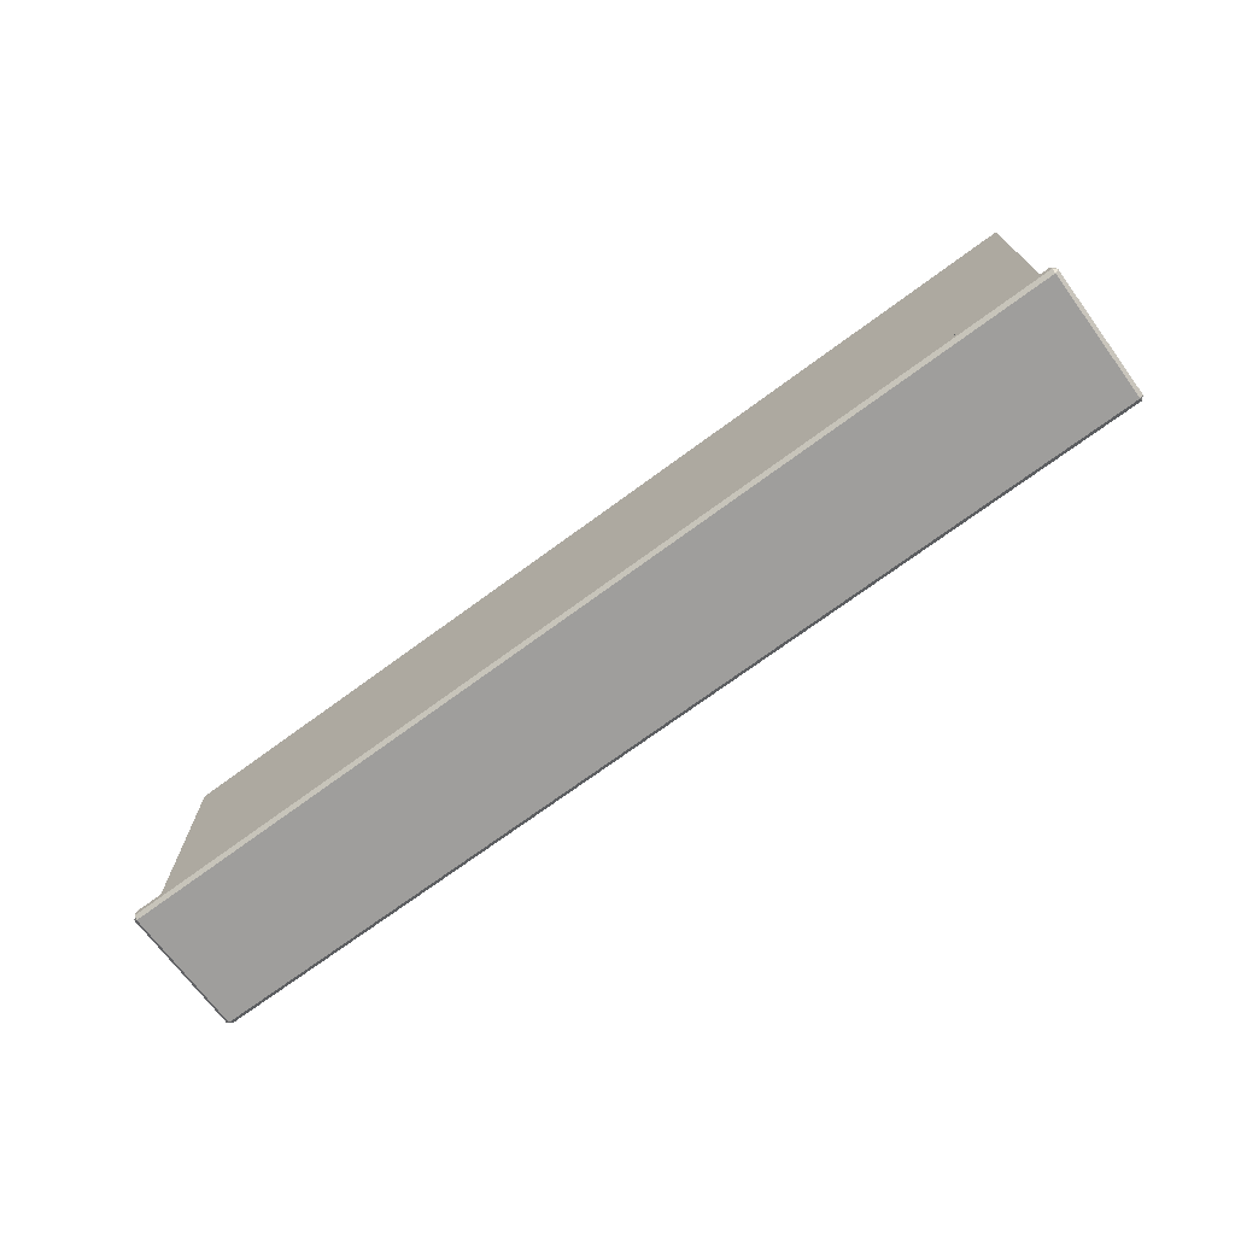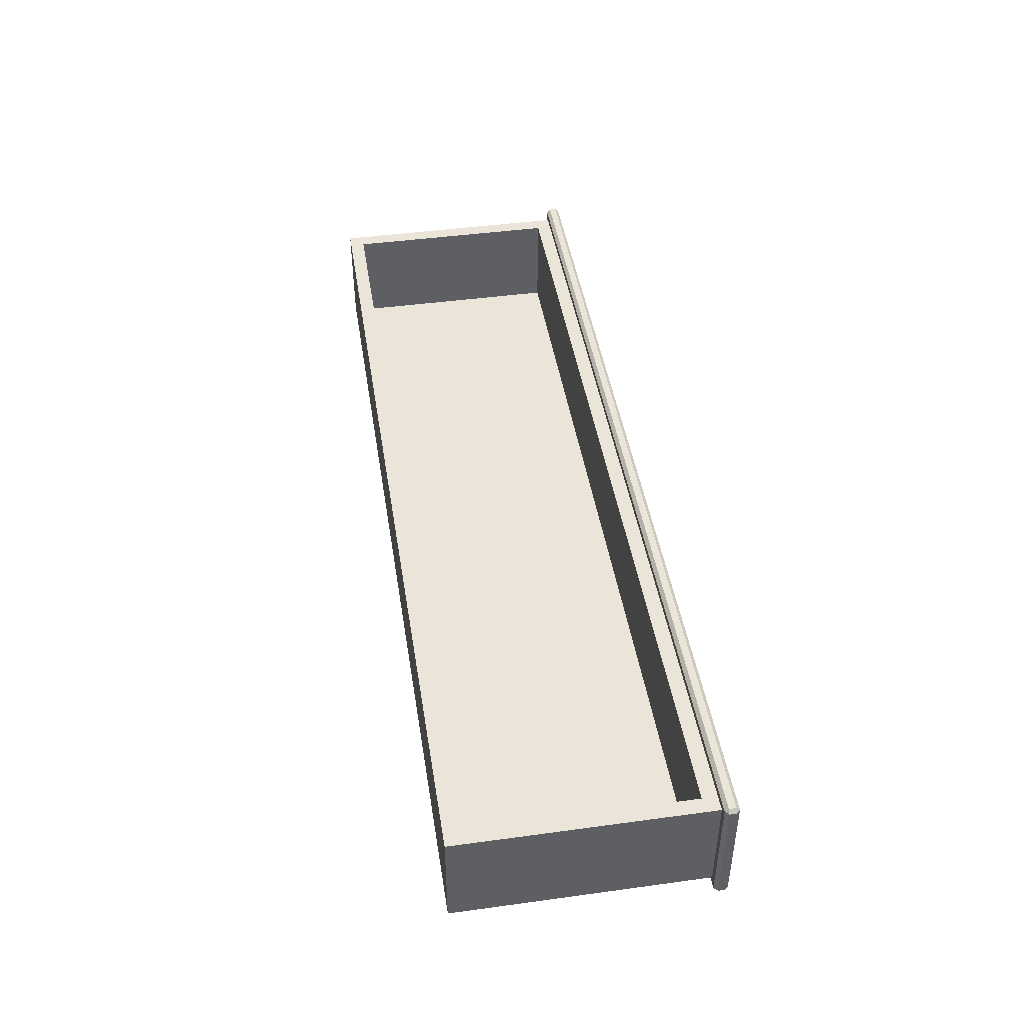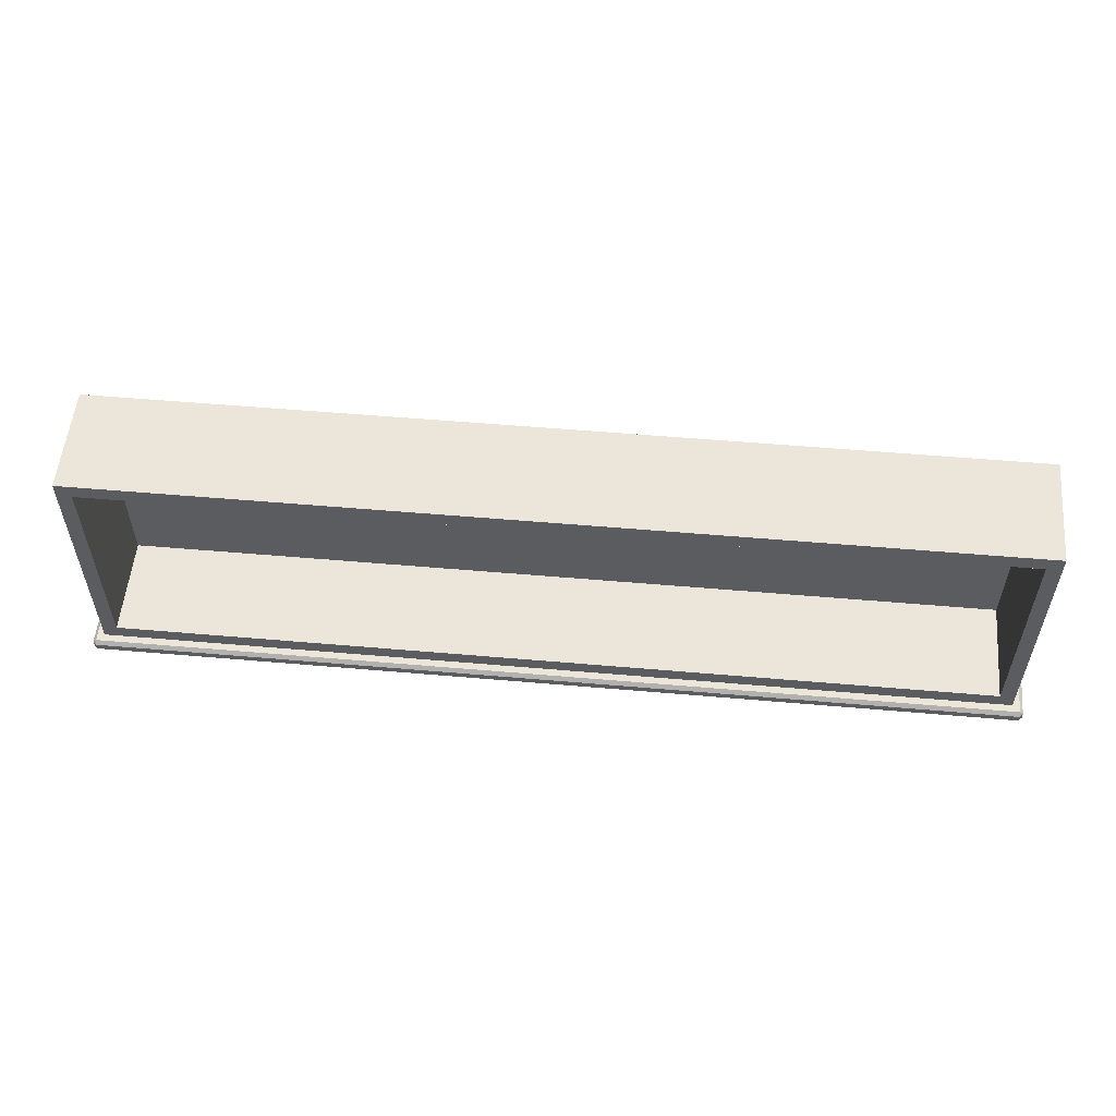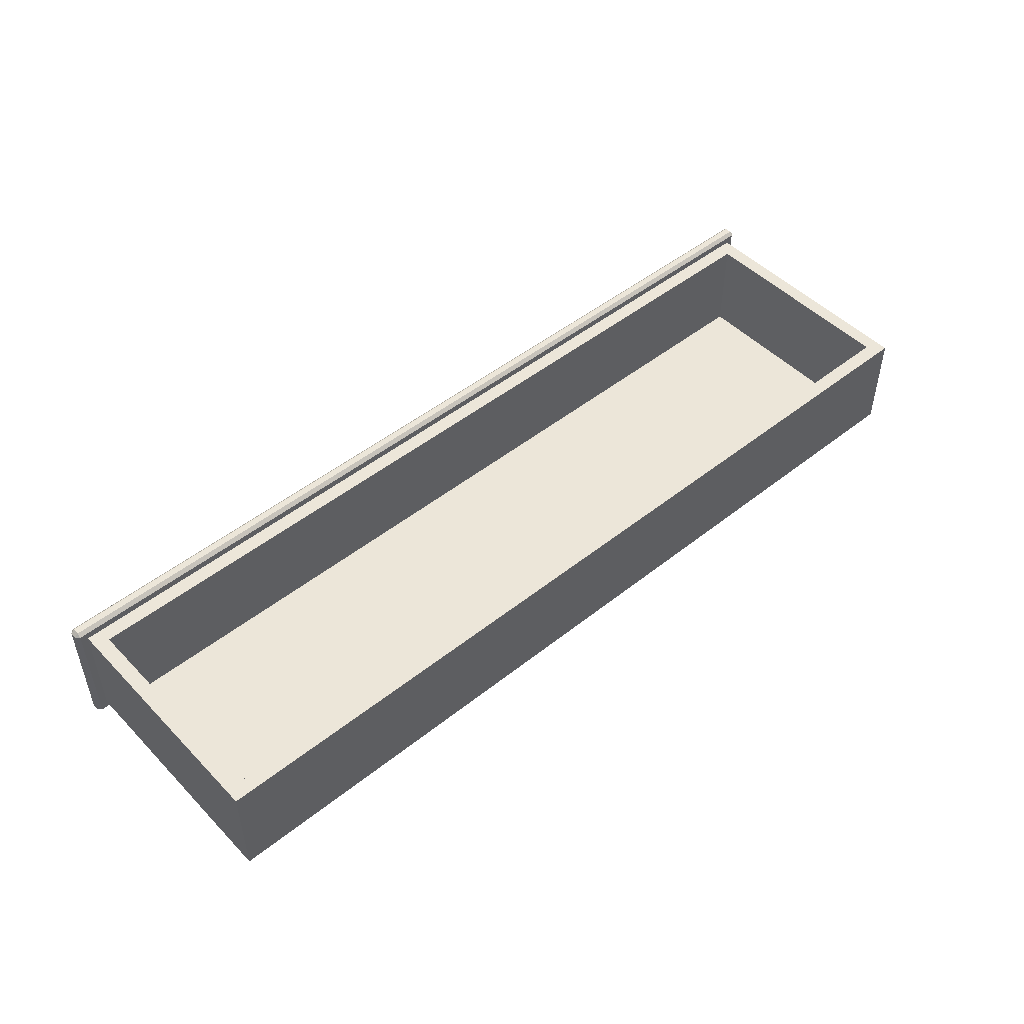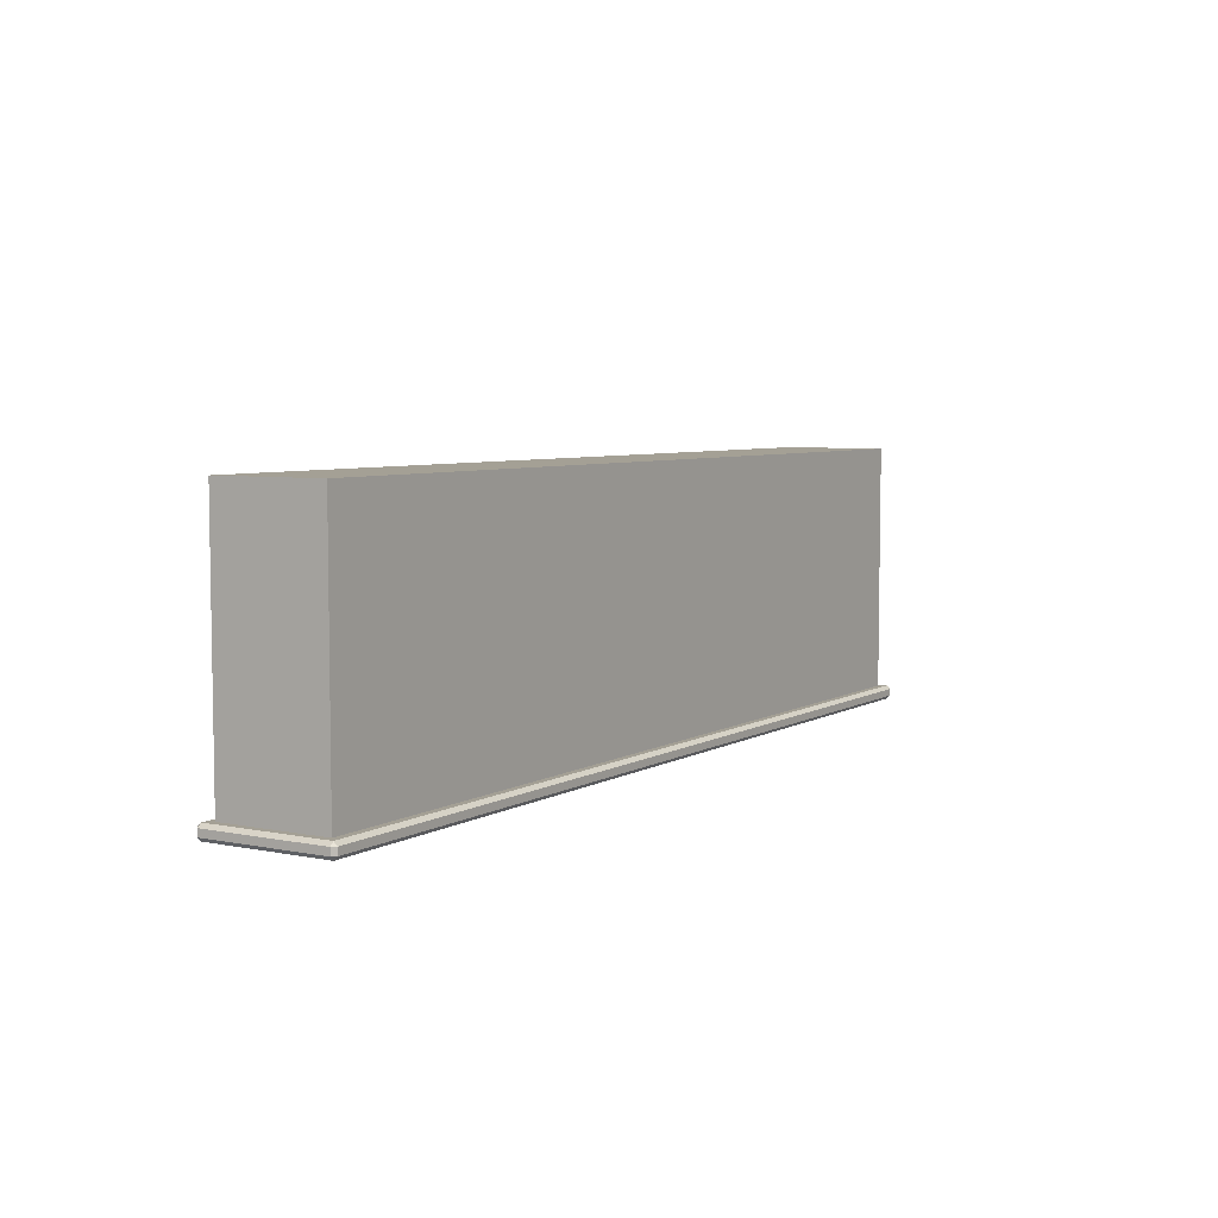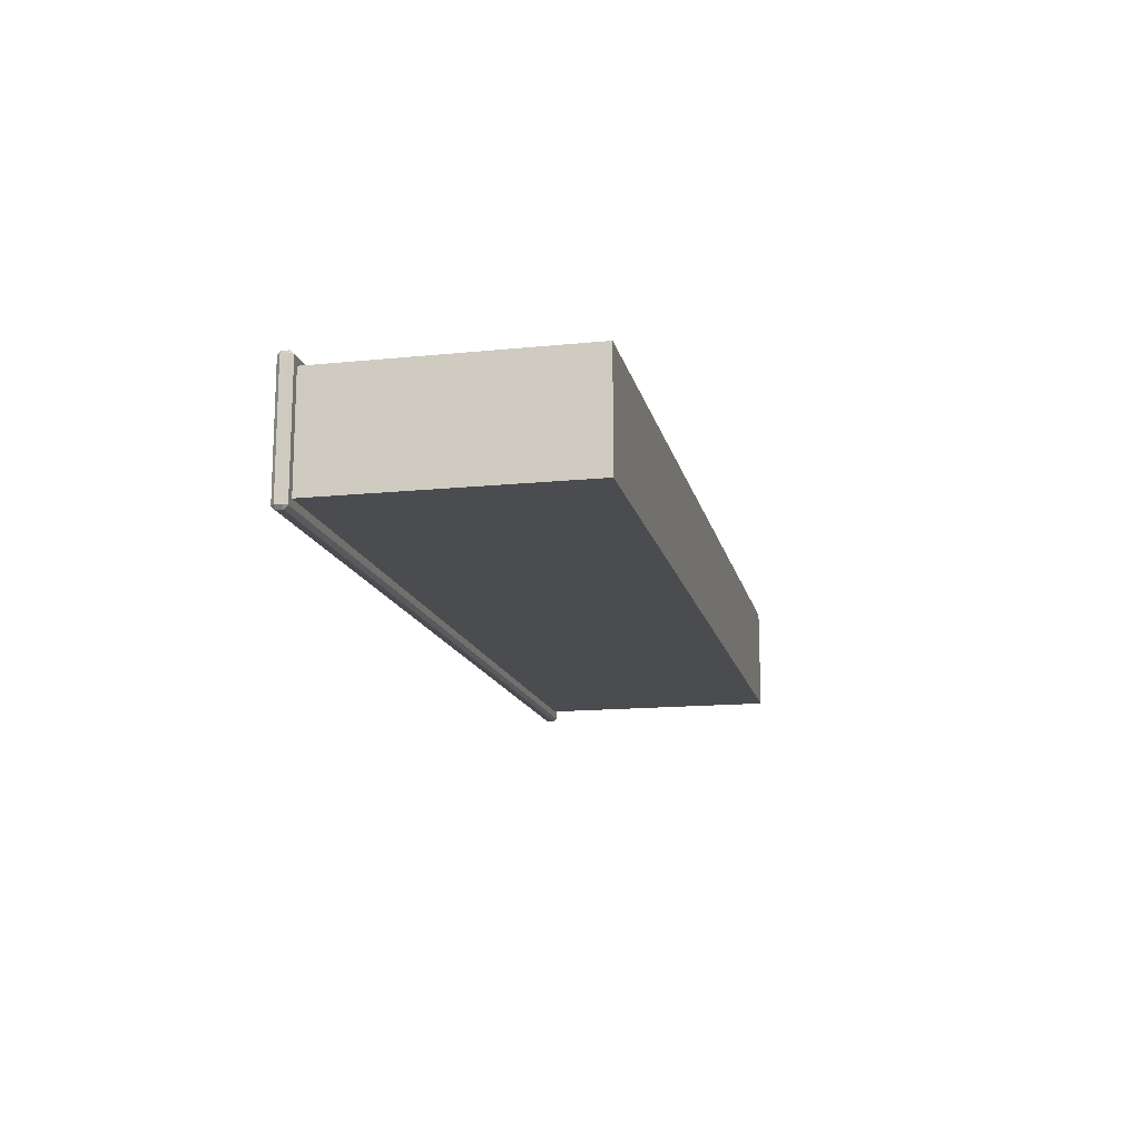
<metadata>
{"format":"obj","ext":"obj","renderer":"f3d","projection":"perspective","resolution":1024,"background":"white","views":[{"elev":-71.0,"azim":-143.5,"up":"+Y"},{"elev":44.9,"azim":-99.0,"up":"+Z"},{"elev":55.2,"azim":5.2,"up":"+Y"},{"elev":48.6,"azim":138.4,"up":"+Z"},{"elev":5.8,"azim":121.6,"up":"+Y"},{"elev":-14.7,"azim":102.3,"up":"+Z"}]}
</metadata>
<code>
o DrawermeshCoffeeTableDrawer_203_3_3_GeomSubset_1
v 0.4148 -0.343 -0.2237
v 0.4034 -0.343 -0.2307
v 0.3895 -0.343 -0.2307
v 0.3781 -0.343 -0.2237
v 0.3895 -0.343 -0.2393
v 0.3781 -0.343 -0.2463
v 0.4034 -0.343 -0.2393
v 0.4148 -0.343 -0.2463
v 0.3781 -0.3422 -0.2463
v 0.3781 -0.3422 -0.2237
v 0.4148 -0.3422 -0.2463
v 0.4148 -0.3422 -0.2237
v 0.3895 -0.3706 -0.2307
v 0.3895 -0.3706 -0.2393
v 0.4034 -0.3706 -0.2307
v 0.4034 -0.3747 -0.2307
v 0.3895 -0.3747 -0.2307
v -0.3607 -0.3706 -0.231
v -0.3607 -0.3747 -0.231
v -0.3746 -0.3706 -0.231
v -0.3746 -0.3747 -0.231
v -0.3746 -0.343 -0.231
v -0.3607 -0.343 -0.231
v 0.4034 -0.3706 -0.2393
v 0.4034 -0.3747 -0.2393
v 0.3895 -0.3747 -0.2393
v -0.3607 -0.3747 -0.2396
v -0.3607 -0.3706 -0.2396
v -0.3746 -0.3747 -0.2396
v -0.3746 -0.3706 -0.2396
v -0.3607 -0.343 -0.2396
v -0.3746 -0.343 -0.2396
v -0.386 -0.343 -0.224
v -0.3493 -0.343 -0.224
v -0.3493 -0.343 -0.2466
v -0.386 -0.343 -0.2466
v -0.3493 -0.3422 -0.224
v -0.3493 -0.3422 -0.2466
v -0.386 -0.3422 -0.224
v -0.386 -0.3422 -0.2466
v 0.5411 -0.3378 -0.3162
v 0.5411 -0.3297 -0.3162
v -0.5407 -0.3297 -0.3166
v -0.5407 -0.3378 -0.3166
v -0.5407 -0.3378 -0.1655
v -0.5407 -0.3297 -0.1655
v 0.5411 -0.3297 -0.1651
v 0.5411 -0.3378 -0.1651
v 0.5411 -0.342 -0.312
v -0.5407 -0.342 -0.3124
v -0.5407 -0.342 -0.1697
v 0.5411 -0.342 -0.1693
v 0.5452 -0.3378 -0.1693
v 0.5452 -0.3297 -0.1693
v 0.5453 -0.3297 -0.312
v 0.5453 -0.3378 -0.312
v -0.5449 -0.3378 -0.3124
v -0.5449 -0.3297 -0.3124
v -0.5449 -0.3297 -0.1697
v -0.5449 -0.3378 -0.1697
v 0.5411 -0.3256 -0.312
v -0.5407 -0.3256 -0.3124
v -0.5407 -0.3256 -0.1697
v 0.5411 -0.3256 -0.1693
v -0.5323 -0.3256 -0.304
v 0.5327 -0.3256 -0.3036
v -0.5323 -0.3256 -0.1781
v 0.5326 -0.3256 -0.1777
v 0.5327 -0.03321 -0.3036
v 0.5326 -0.03321 -0.1777
v -0.5323 -0.03321 -0.1781
v -0.5323 -0.03321 -0.304
v -0.5148 -0.0507 -0.1781
v -0.5148 -0.0507 -0.2969
v -0.5148 -0.3081 -0.2969
v -0.5148 -0.3081 -0.1781
v 0.5152 -0.3081 -0.1777
v 0.5152 -0.0507 -0.1777
v 0.5152 -0.0507 -0.2966
v 0.5152 -0.3081 -0.2966
f 41 43 42
f 41 44 43
f 45 47 46
f 45 48 47
f 49 51 50
f 49 52 51
f 53 55 54
f 53 56 55
f 57 59 58
f 57 60 59
f 57 44 50
f 41 56 49
f 60 51 45
f 53 48 52
f 42 61 55
f 43 58 62
f 59 46 63
f 47 54 64
f 60 50 51
f 60 57 50
f 44 49 50
f 44 41 49
f 52 56 53
f 52 49 56
f 48 51 52
f 48 45 51
f 62 42 43
f 62 61 42
f 63 58 59
f 63 62 58
f 64 46 47
f 64 63 46
f 54 61 64
f 54 55 61
f 45 59 60
f 45 46 59
f 43 57 58
f 43 44 57
f 55 41 42
f 55 56 41
f 47 53 54
f 47 48 53
f 65 61 62
f 65 66 61
f 67 65 62
f 67 62 63
f 68 67 63
f 68 63 64
f 66 64 61
f 66 68 64
f 69 71 70
f 69 72 71
f 73 75 74
f 73 76 75
f 66 72 69
f 66 65 72
f 65 71 72
f 65 67 71
f 68 69 70
f 68 66 69
f 77 67 68
f 77 76 67
f 76 71 67
f 76 73 71
f 73 70 71
f 73 78 70
f 78 68 70
f 78 77 68
f 75 79 74
f 75 80 79
f 77 79 80
f 77 78 79
f 78 74 79
f 78 73 74
f 76 80 75
f 76 77 80

</code>
